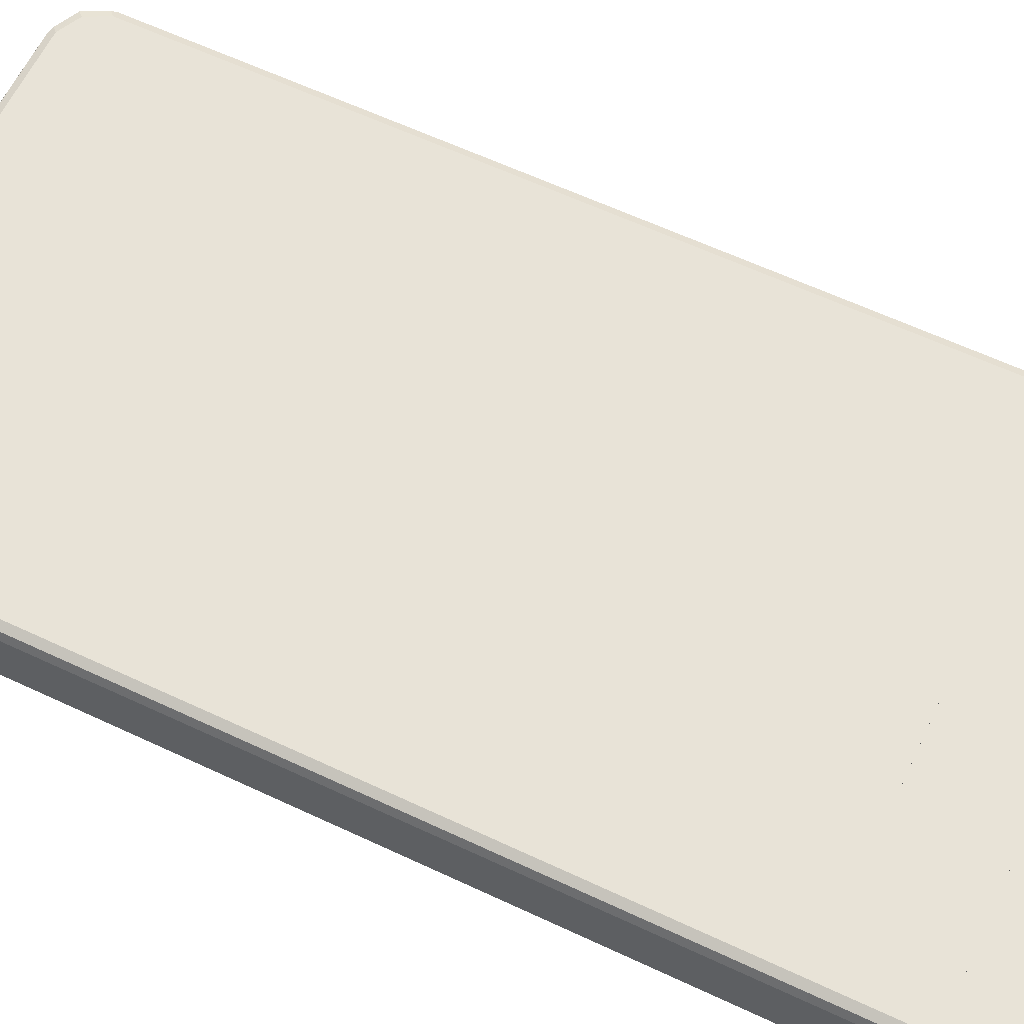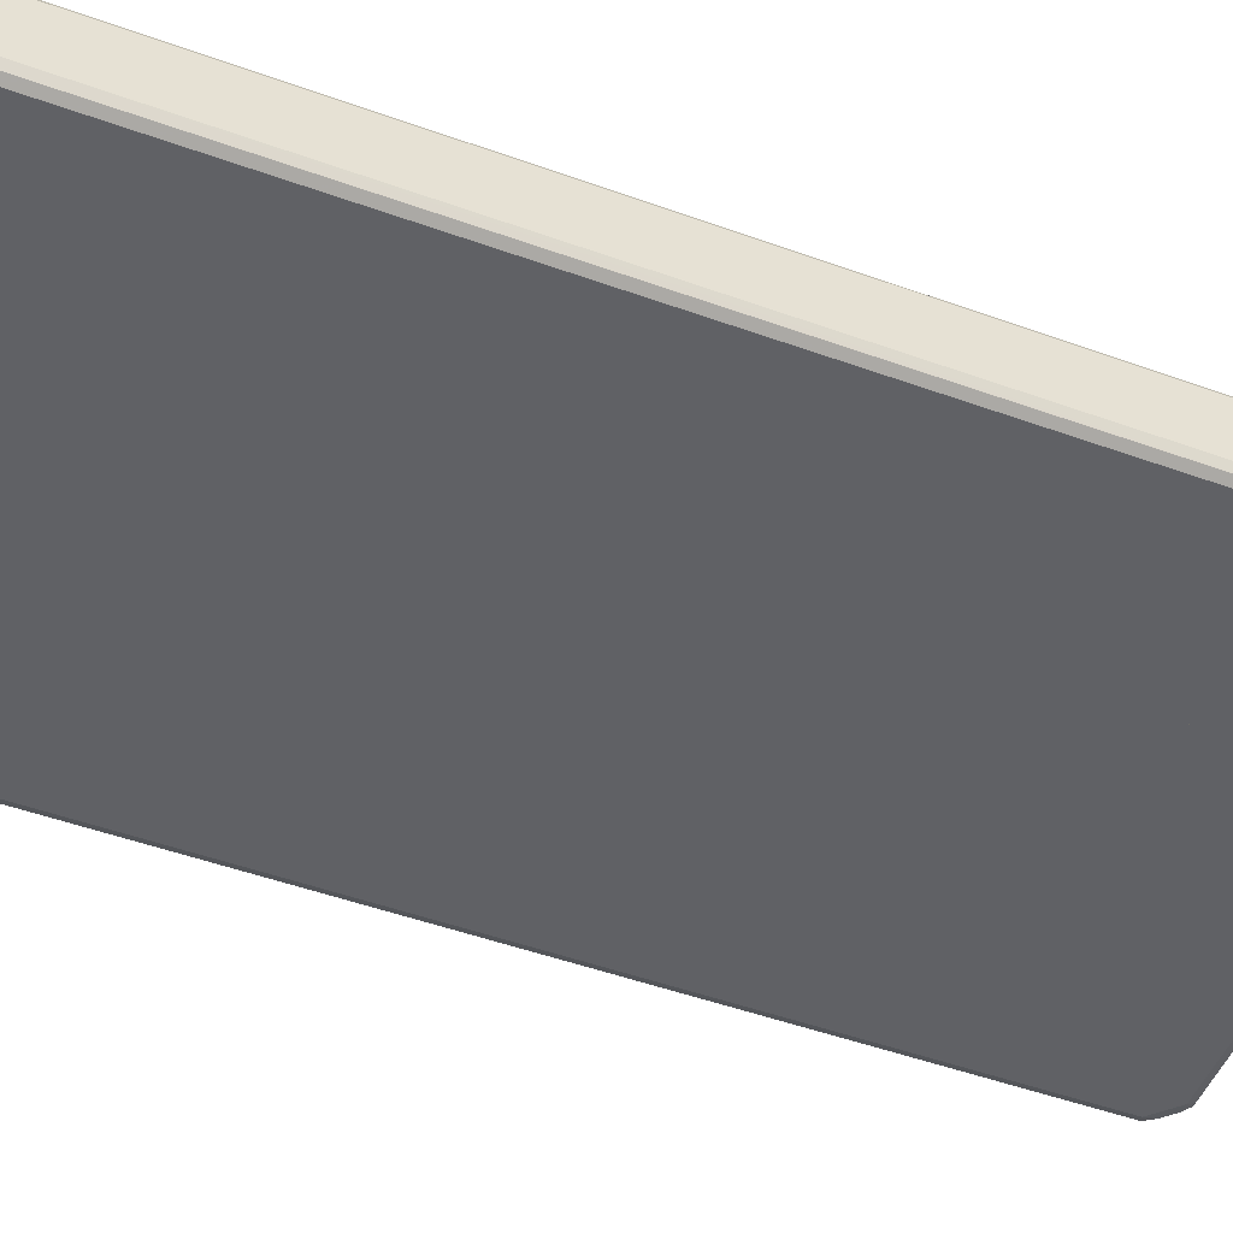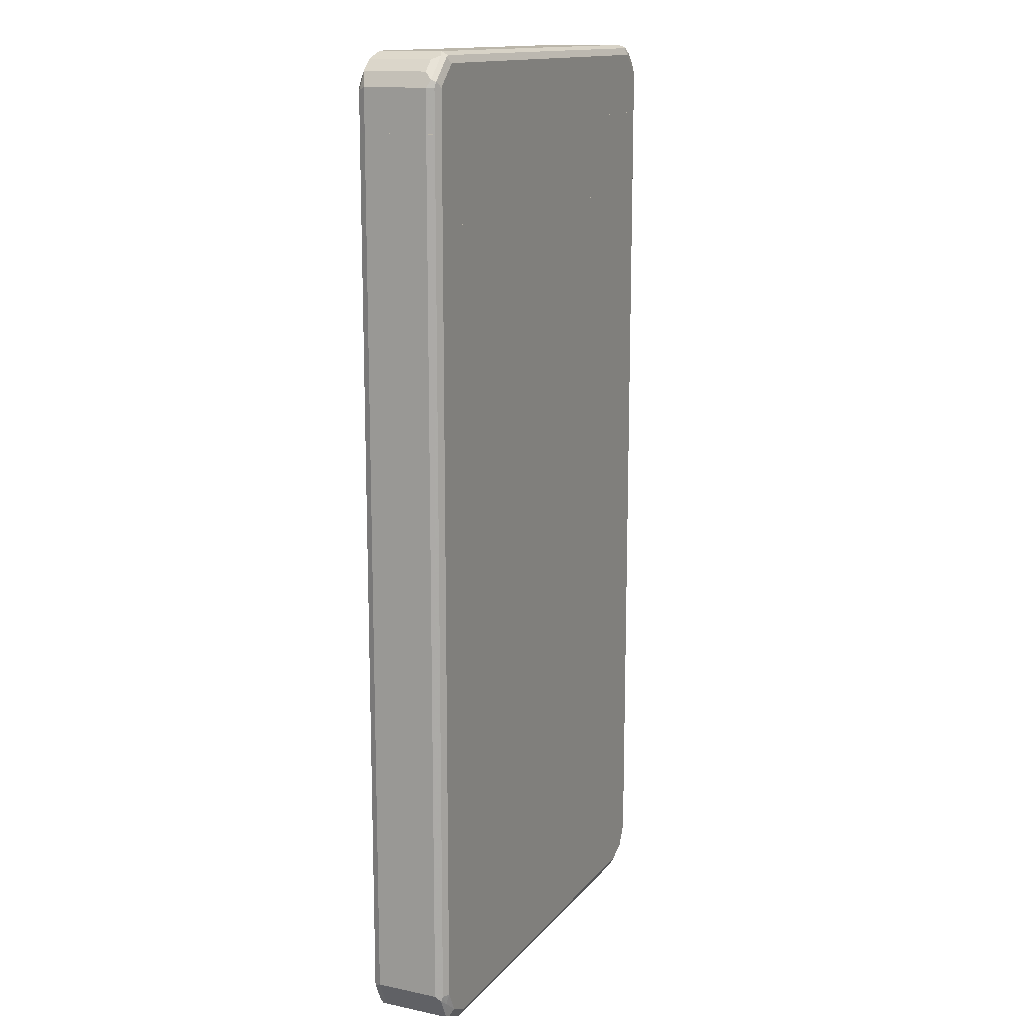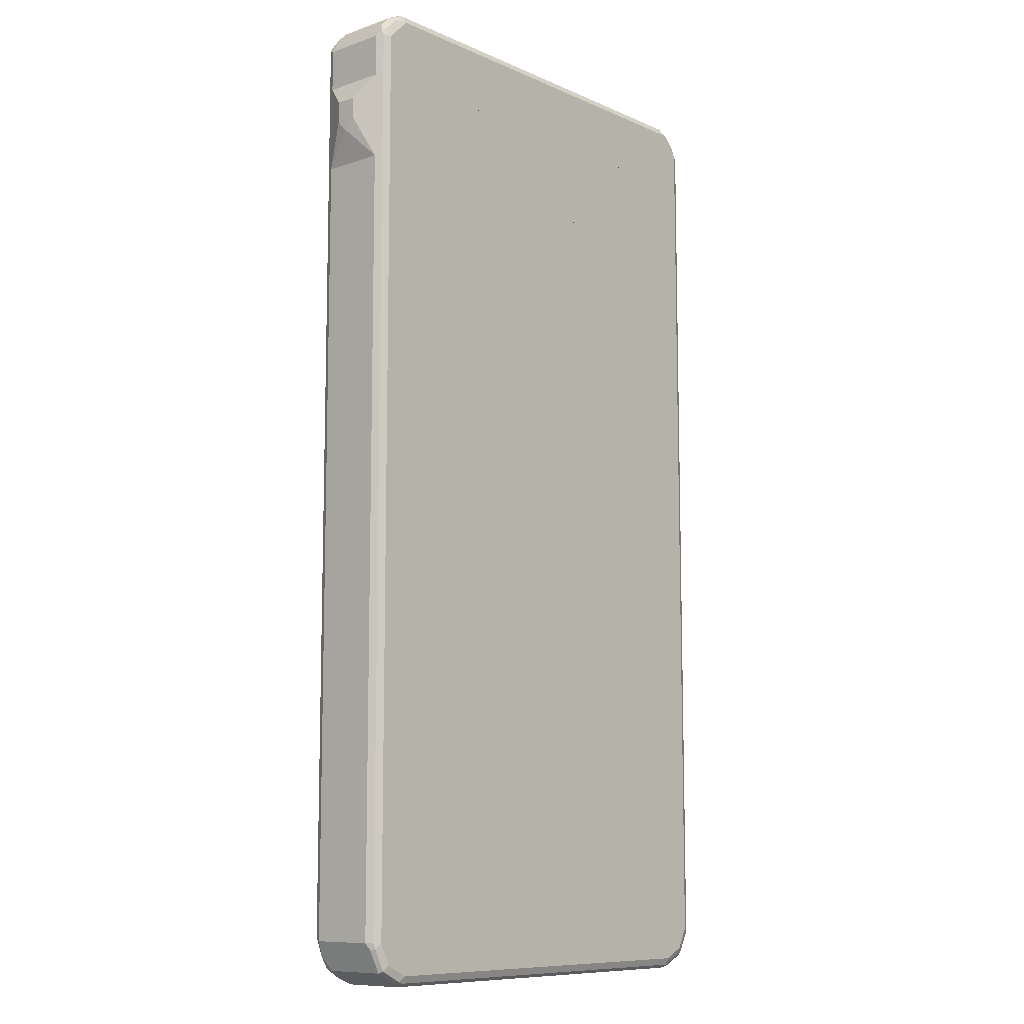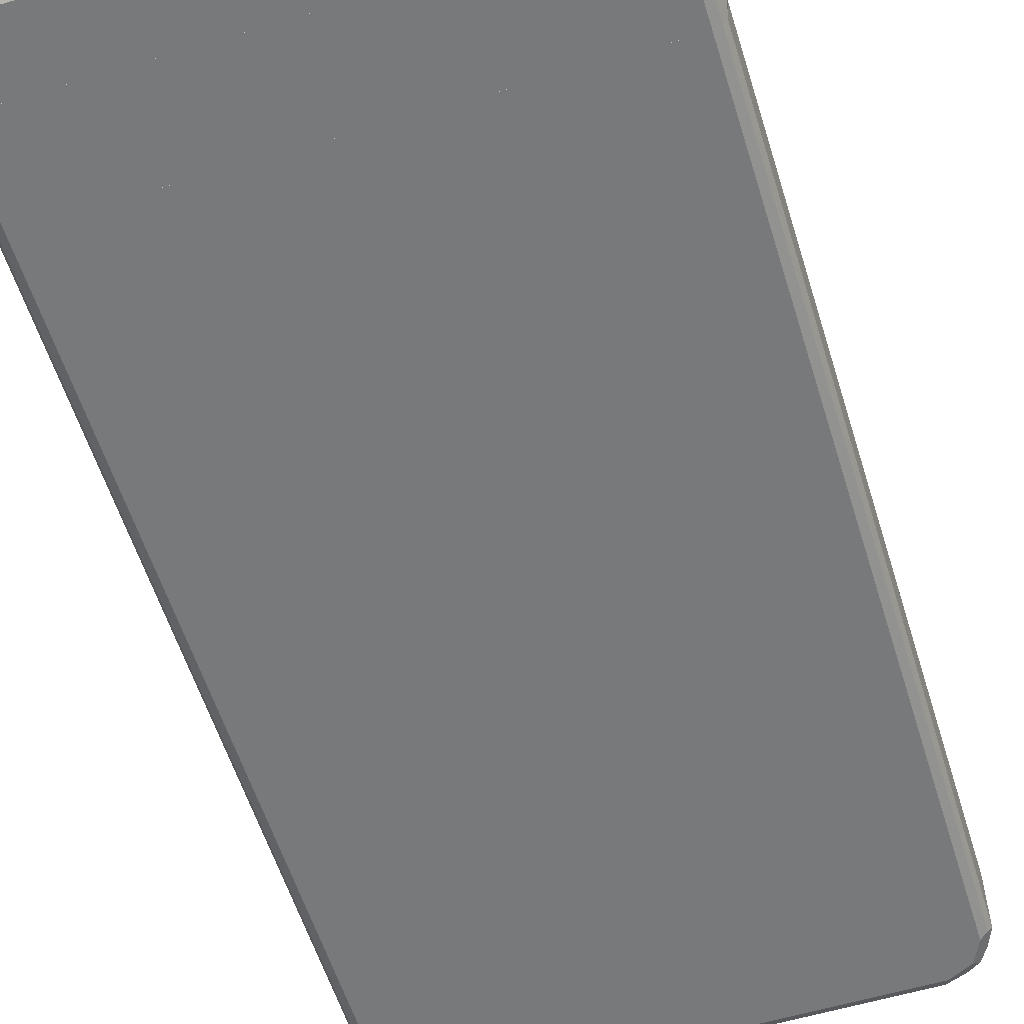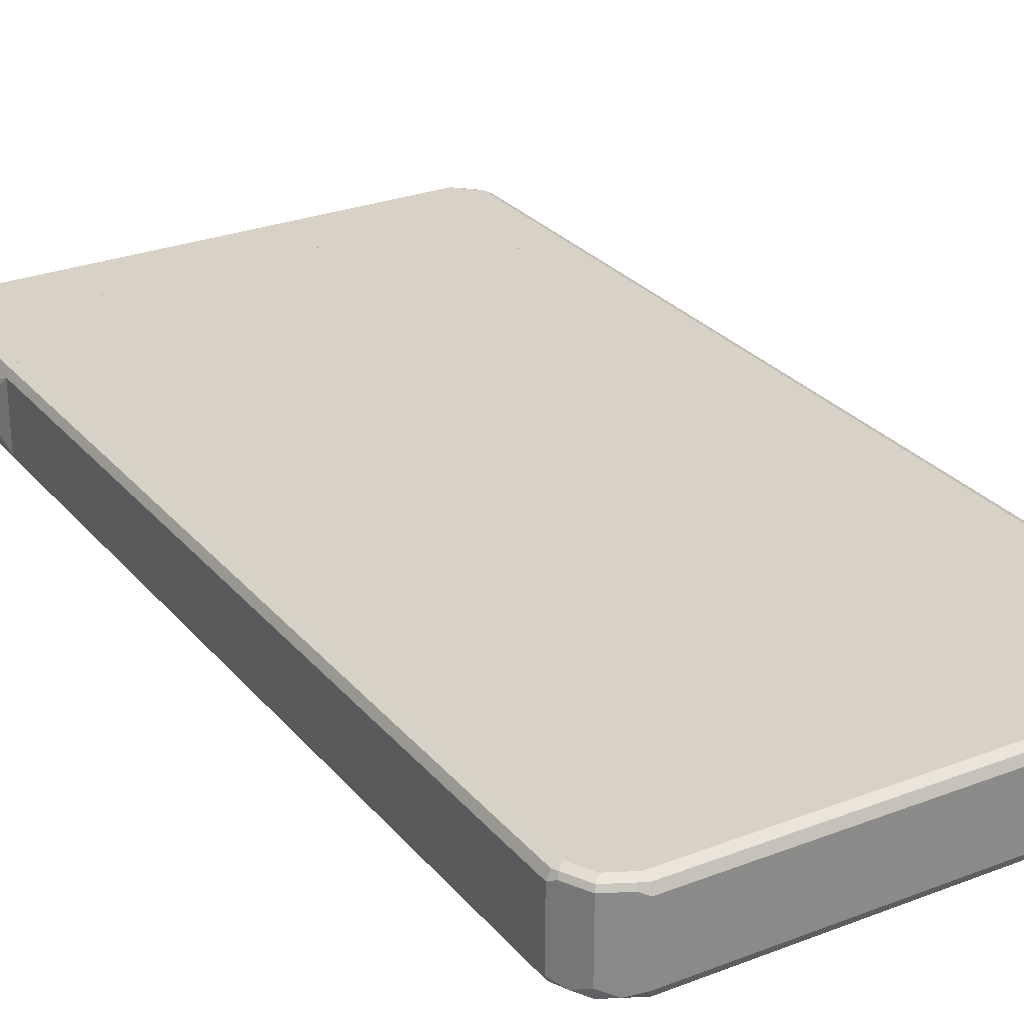
<metadata>
{"format":"obj","ext":"obj","renderer":"f3d","projection":"perspective","resolution":1024,"background":"white","views":[{"elev":61.9,"azim":115.5,"up":"+Z"},{"elev":-50.3,"azim":68.5,"up":"+Z"},{"elev":14.1,"azim":114.8,"up":"+Y"},{"elev":-9.6,"azim":-48.5,"up":"+Y"},{"elev":-57.7,"azim":-162.8,"up":"+Z"},{"elev":27.2,"azim":-30.8,"up":"+Z"}]}
</metadata>
<code>
v -0.4457 -0.8138 -0.05813
v -0.4392 -0.8073 -0.07104
v -0.4327 -0.8396 -0.06458
v -0.4457 -0.8138 0.05813
v -0.4457 0.6011 -0.05813
v -0.4262 -0.8138 -0.07751
v -0.4392 0.6011 -0.07104
v -0.4271 0.6011 -0.07707
v -0.4069 -0.8525 -0.07751
v -0.4165 -0.8623 -0.06781
v -0.4198 -0.8655 -0.05167
v -0.4198 -0.8655 0.06458
v -0.4392 -0.8266 0.06458
v -0.4359 -0.8234 0.07265
v -0.4392 -0.8138 0.07104
v -0.4457 0.6011 0.05813
v -0.4262 0.6011 -0.07751
v -0.3681 -0.8719 -0.07751
v -0.394 -0.8783 -0.06458
v -0.4069 -0.8719 -0.05813
v -0.3681 -0.8913 -0.05813
v -0.3681 -0.8913 0.05813
v -0.381 -0.8848 0.06458
v -0.3778 -0.8815 0.07265
v -0.4165 -0.8623 0.07265
v -0.4069 -0.8525 0.07751
v -0.4262 -0.8138 0.07751
v -0.4262 0.6011 0.07751
v -0.4389 0.6011 0.07118
v -0.4392 0.6011 0.07104
v 0.4456 0.6011 -0.07751
v 0.3875 -0.8719 -0.07751
v -0.3617 -0.8848 -0.07104
v 0.3875 -0.8913 -0.05813
v 0.3875 -0.8913 0.05813
v -0.3681 -0.8848 0.07104
v -0.3681 -0.8719 0.07751
v 0.4456 0.6011 0.07751
v 0.4585 0.6011 -0.07104
v 0.4456 -0.8138 -0.07751
v 0.4327 -0.8655 -0.07104
v 0.394 -0.8848 -0.07104
v 0.4263 -0.8525 -0.07751
v 0.4408 -0.8623 -0.06781
v 0.4392 -0.8655 -0.05813
v 0.4392 -0.8655 0.05813
v 0.4359 -0.8671 0.06781
v 0.3972 -0.8864 0.06781
v 0.3875 -0.8848 0.07104
v 0.3875 -0.8719 0.07751
v 0.4585 0.6011 0.07104
v 0.4456 -0.8138 0.07751
v 0.4587 0.6011 -0.07075
v 0.4585 -0.8138 -0.07104
v 0.448 -0.8332 -0.07265
v 0.4601 -0.8234 -0.06781
v 0.465 -0.8138 -0.05813
v 0.4392 -0.8589 0.07104
v 0.465 -0.8138 0.05813
v 0.4068 -0.8742 0.07265
v 0.4263 -0.8525 0.07751
v 0.465 0.6011 0.05813
v 0.4585 -0.8202 0.07104
v 0.465 0.6011 -0.05813
v -0.4262 0.7575 -0.07751
v -0.4299 0.7575 -0.07569
v -0.4262 0.8332 -0.07751
v 0.4456 0.7575 -0.07751
v -0.4392 0.8396 -0.07104
v -0.4392 0.7575 -0.07104
v -0.4262 0.855 -0.07265
v -0.4069 0.8526 -0.07751
v 0.4456 0.8332 -0.07751
v 0.4469 0.7575 -0.0769
v -0.4359 0.8477 -0.06781
v -0.4457 0.8332 -0.05813
v -0.4457 0.7575 -0.05813
v -0.4327 0.859 -0.05813
v -0.4069 0.8744 -0.07265
v -0.3875 0.8719 -0.07751
v 0.4553 0.8429 -0.07265
v 0.4263 0.8526 -0.07751
v 0.4585 0.8332 -0.07104
v 0.4585 0.7575 -0.07104
v -0.4457 0.8332 0.05813
v -0.4457 0.7575 0.05813
v -0.4327 0.859 0.05813
v -0.4133 0.8784 -0.05813
v -0.3972 0.8865 -0.06781
v -0.3875 0.8849 -0.07104
v 0.4068 0.8719 -0.07751
v 0.4392 0.8655 -0.06458
v 0.4585 0.8461 -0.06458
v 0.465 0.8332 -0.05813
v 0.4165 0.8816 -0.07265
v 0.4592 0.7575 -0.06983
v -0.4392 0.8332 0.07104
v -0.4408 0.8429 0.06781
v -0.4392 0.7575 0.07104
v -0.4286 0.8526 0.07265
v -0.4093 0.8719 0.07265
v -0.4133 0.8784 0.05813
v -0.3875 0.8913 0.05813
v -0.3875 0.8913 -0.05813
v 0.4068 0.8913 -0.05813
v 0.4068 0.8849 -0.07104
v 0.4521 0.859 -0.05167
v 0.4198 0.8849 -0.06458
v 0.465 0.8332 0.05813
v 0.465 0.7575 -0.05813
v -0.438 0.7575 0.07165
v -0.4262 0.8332 0.07751
v -0.4069 0.8526 0.07751
v -0.3875 0.8719 0.07751
v -0.394 0.8849 0.07104
v -0.402 0.8816 0.06781
v 0.4068 0.8913 0.05813
v 0.4521 0.859 0.06458
v 0.4327 0.8784 -0.05167
v 0.465 0.7575 0.05813
v 0.4553 0.8429 0.06781
v 0.4585 0.8267 0.07104
v -0.4262 0.7575 0.07751
v 0.4068 0.8719 0.07751
v 0.4004 0.8849 0.07104
v 0.4165 0.8816 0.06781
v 0.4327 0.8784 0.06458
v 0.4231 0.8687 0.07427
v 0.4424 0.8493 0.07427
v 0.4585 0.7575 0.07104
v 0.4456 0.8332 0.07751
v 0.4456 0.7575 0.07751
v 0.4263 0.8526 0.07751
v -0.465 0.7169 -0.01938
v -0.465 0.7169 0.01938
v -0.4456 0.7575 0.05813
v -0.4456 0.6011 0.05813
v -0.465 0.6782 0.01938
v -0.465 0.6588 0
v -0.465 0.6782 -0.01938
v -0.4456 0.6011 -0.05813
v -0.4263 0.6011 -0.07751
v -0.4392 0.6011 -0.07104
v -0.4392 0.7575 -0.07104
v -0.4456 0.7575 -0.05813
v -0.4263 0.7575 -0.07751
v 0.4456 0.7575 -0.07751
v 0.4456 0.6011 -0.07751
v 0.465 0.6011 -0.05813
v 0.4586 0.6011 -0.07104
v 0.4586 0.6781 -0.07104
v 0.4586 0.7575 -0.07104
v 0.465 0.7575 -0.05813
v 0.4456 0.7575 0.07751
v 0.465 0.7575 0.05813
v 0.465 0.6011 0.05813
v 0.4586 0.7575 0.07104
v 0.4586 0.6011 0.07104
v 0.4456 0.6011 0.07751
v -0.4263 0.6011 0.07751
v -0.4392 0.6011 0.07104
v -0.4392 0.7575 0.07104
v -0.4263 0.7575 0.07751
f 1 2 3
f 1 3 11
f 1 11 12
f 1 12 4
f 1 4 16
f 1 16 5
f 1 5 7
f 1 7 2
f 2 6 9
f 2 9 3
f 2 7 8
f 2 8 6
f 3 9 10
f 3 10 11
f 4 12 13
f 4 13 14
f 4 14 15
f 4 15 30
f 4 30 16
f 5 16 30
f 5 30 29
f 5 29 28
f 5 28 38
f 5 38 51
f 5 51 62
f 5 62 64
f 5 64 53
f 5 53 39
f 5 39 31
f 5 31 17
f 5 17 8
f 5 8 7
f 6 8 17
f 6 17 31
f 6 31 40
f 6 40 43
f 6 43 32
f 6 32 18
f 6 18 9
f 9 18 10
f 10 18 33
f 10 33 19
f 10 19 20
f 10 20 11
f 11 20 21
f 11 21 22
f 11 22 12
f 12 22 23
f 12 23 24
f 12 24 25
f 12 25 14
f 12 14 13
f 14 25 26
f 14 26 27
f 14 27 28
f 14 28 29
f 14 29 15
f 15 29 30
f 18 32 42
f 18 42 33
f 19 33 21
f 19 21 20
f 21 33 42
f 21 42 34
f 21 34 35
f 21 35 22
f 22 35 49
f 22 49 36
f 22 36 24
f 22 24 23
f 24 37 25
f 24 36 37
f 25 37 26
f 26 37 50
f 26 50 61
f 26 61 52
f 26 52 38
f 26 38 28
f 26 28 27
f 31 39 54
f 31 54 40
f 32 41 42
f 32 43 41
f 34 42 41
f 34 41 44
f 34 44 45
f 34 45 46
f 34 46 35
f 35 46 47
f 35 47 48
f 35 48 49
f 36 49 50
f 36 50 37
f 38 52 63
f 38 63 51
f 39 53 54
f 40 54 55
f 40 55 43
f 41 43 55
f 41 55 44
f 44 55 56
f 44 56 57
f 44 57 45
f 45 57 59
f 45 59 46
f 46 58 47
f 46 59 58
f 47 58 60
f 47 60 48
f 48 60 49
f 49 60 50
f 50 60 61
f 51 63 59
f 51 59 62
f 52 61 58
f 52 58 63
f 53 64 57
f 53 57 54
f 54 57 56
f 54 56 55
f 57 64 62
f 57 62 59
f 58 59 63
f 58 61 60
f 65 66 67
f 65 67 72
f 65 72 80
f 65 80 91
f 65 91 82
f 65 82 73
f 65 73 68
f 65 68 74
f 65 74 84
f 65 84 96
f 65 96 110
f 65 110 120
f 65 120 130
f 65 130 132
f 65 132 123
f 65 123 111
f 65 111 99
f 65 99 86
f 65 86 77
f 65 77 70
f 65 70 66
f 66 69 67
f 66 70 69
f 67 69 71
f 67 71 79
f 67 79 72
f 68 73 74
f 69 75 71
f 69 70 77
f 69 77 76
f 69 76 75
f 71 75 78
f 71 78 79
f 72 79 80
f 73 81 74
f 73 82 81
f 74 81 83
f 74 83 84
f 75 76 78
f 76 77 86
f 76 86 85
f 76 85 87
f 76 87 78
f 78 87 102
f 78 102 88
f 78 88 79
f 79 88 89
f 79 89 90
f 79 90 80
f 80 90 106
f 80 106 91
f 81 92 93
f 81 93 94
f 81 94 83
f 81 82 95
f 81 95 92
f 82 91 95
f 83 94 96
f 83 96 84
f 85 86 99
f 85 99 97
f 85 97 98
f 85 98 87
f 87 98 100
f 87 100 101
f 87 101 102
f 88 102 89
f 89 102 103
f 89 103 104
f 89 104 105
f 89 105 106
f 89 106 90
f 91 106 95
f 92 107 93
f 92 95 108
f 92 108 119
f 92 119 107
f 93 107 94
f 94 109 120
f 94 120 110
f 94 110 96
f 94 107 118
f 94 118 109
f 95 106 105
f 95 105 108
f 97 99 111
f 97 111 112
f 97 112 100
f 97 100 98
f 100 112 113
f 100 113 101
f 101 113 114
f 101 114 115
f 101 115 116
f 101 116 102
f 102 116 115
f 102 115 103
f 103 115 125
f 103 125 117
f 103 117 105
f 103 105 104
f 105 117 127
f 105 127 119
f 105 119 108
f 107 119 127
f 107 127 118
f 109 118 121
f 109 121 122
f 109 122 130
f 109 130 120
f 111 123 112
f 112 123 132
f 112 132 131
f 112 131 133
f 112 133 124
f 112 124 114
f 112 114 113
f 114 124 125
f 114 125 115
f 117 125 126
f 117 126 127
f 118 127 128
f 118 128 129
f 118 129 121
f 121 129 131
f 121 131 122
f 122 131 132
f 122 132 130
f 124 133 128
f 124 128 125
f 125 128 126
f 126 128 127
f 128 133 131
f 128 131 129
f 135 136 134
f 135 137 136
f 138 137 135
f 138 139 137
f 138 135 139
f 135 134 139
f 140 139 134
f 141 139 140
f 141 137 139
f 141 142 137
f 143 142 141
f 143 144 142
f 143 141 144
f 144 141 145
f 144 145 146
f 144 146 142
f 147 142 146
f 148 142 147
f 148 149 142
f 150 149 148
f 150 151 149
f 150 148 151
f 151 148 147
f 152 151 147
f 152 153 151
f 152 147 153
f 153 147 154
f 155 153 154
f 155 156 153
f 157 156 155
f 157 158 156
f 157 154 158
f 157 155 154
f 158 154 159
f 158 159 156
f 156 159 149
f 153 156 149
f 151 153 149
f 142 149 159
f 160 142 159
f 137 142 160
f 161 137 160
f 161 136 137
f 162 136 161
f 162 163 136
f 162 161 163
f 161 160 163
f 160 159 163
f 163 159 154
f 163 154 146
f 145 163 146
f 136 163 145
f 136 145 134
f 140 134 145
f 141 140 145
f 147 146 154

</code>
